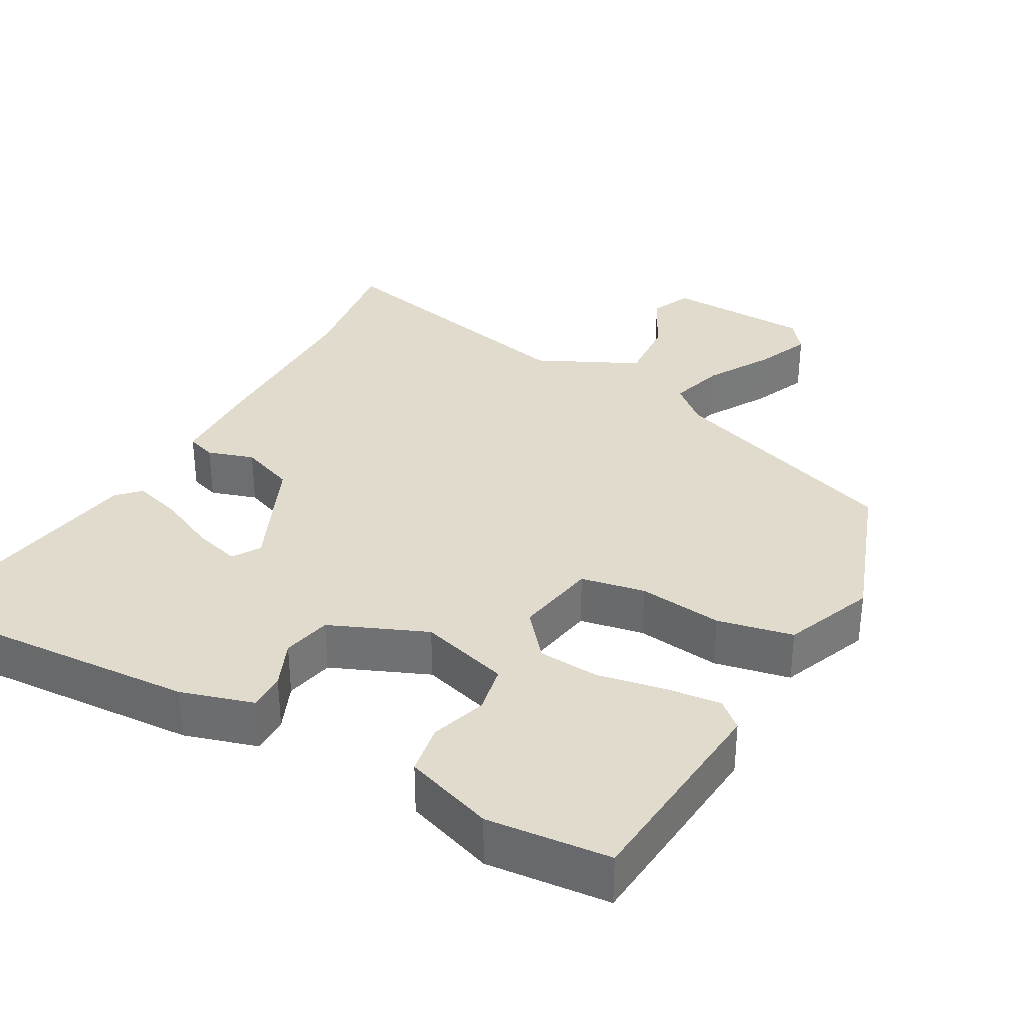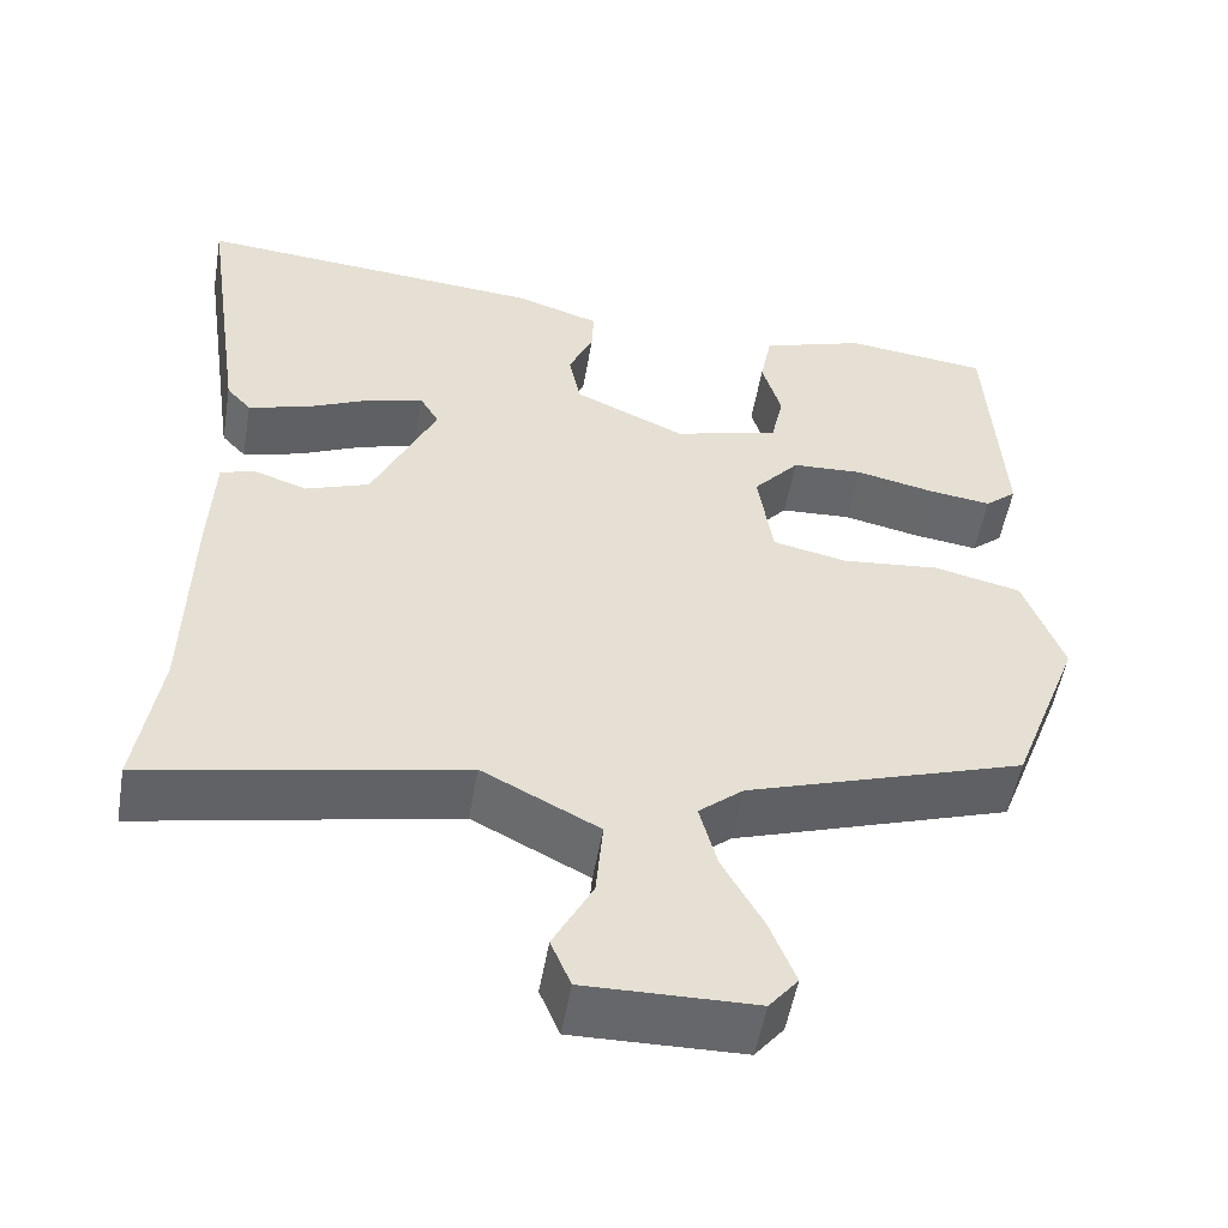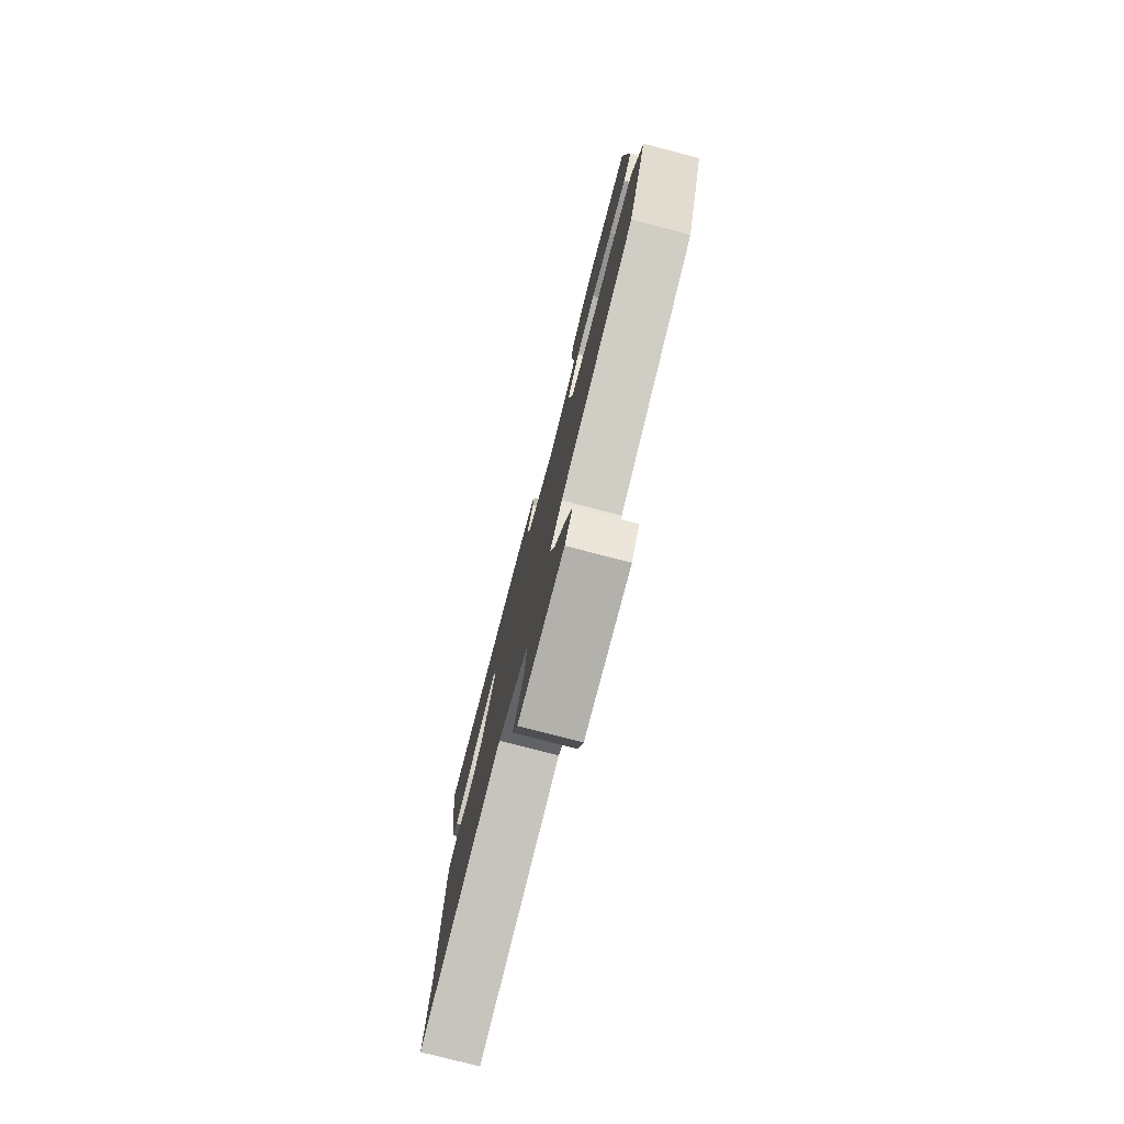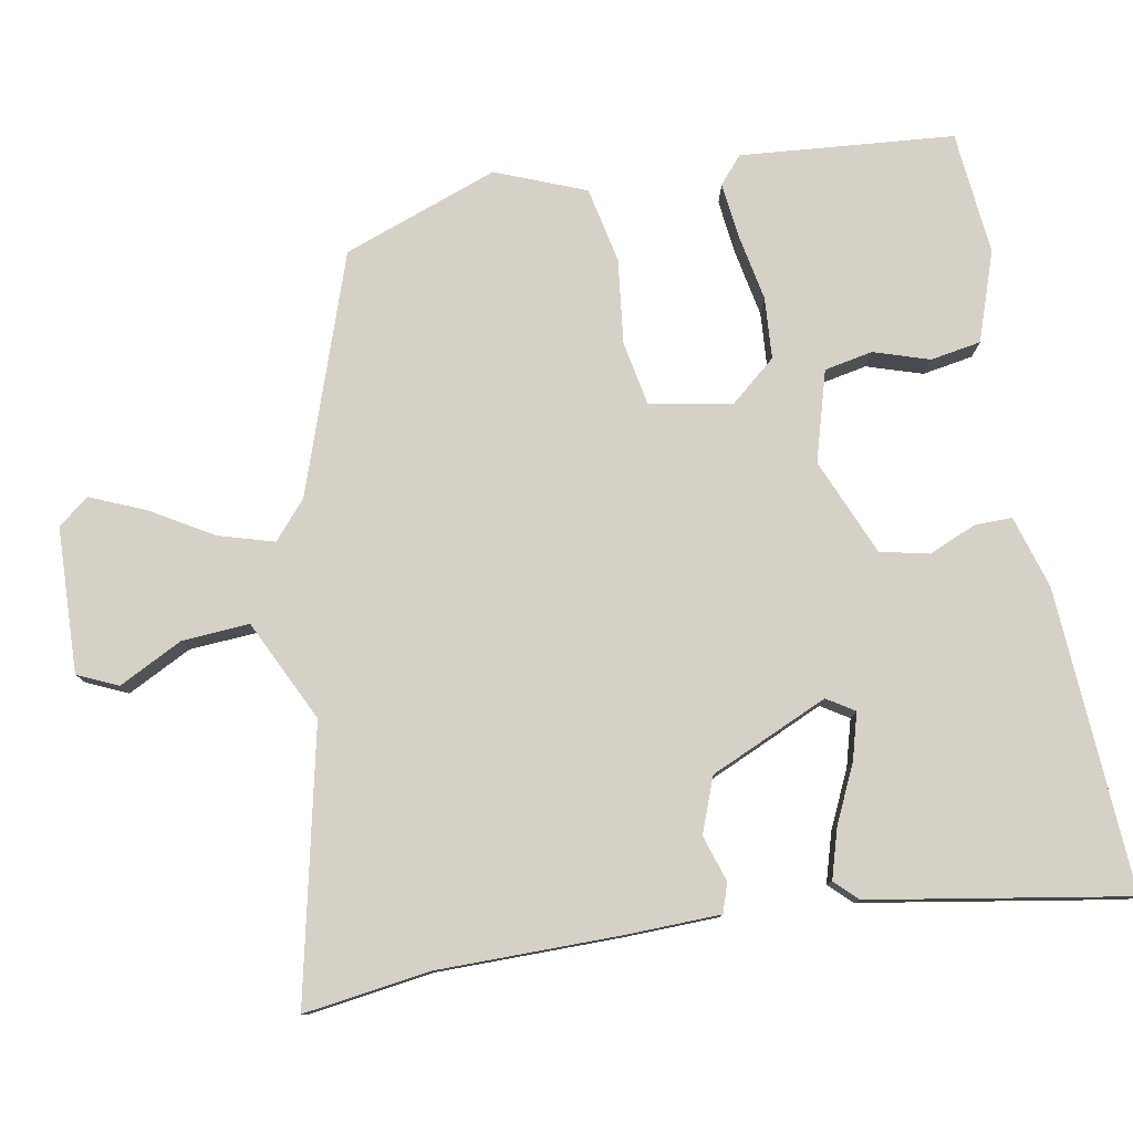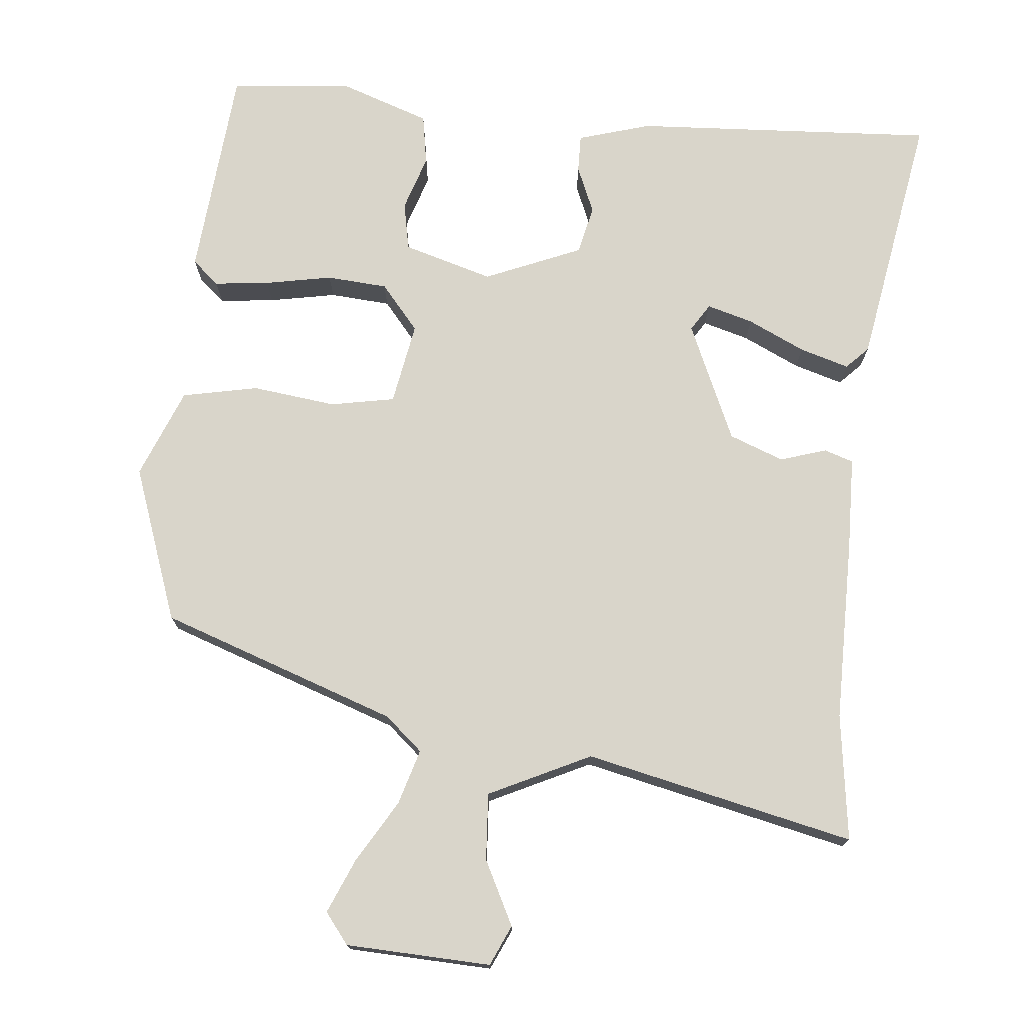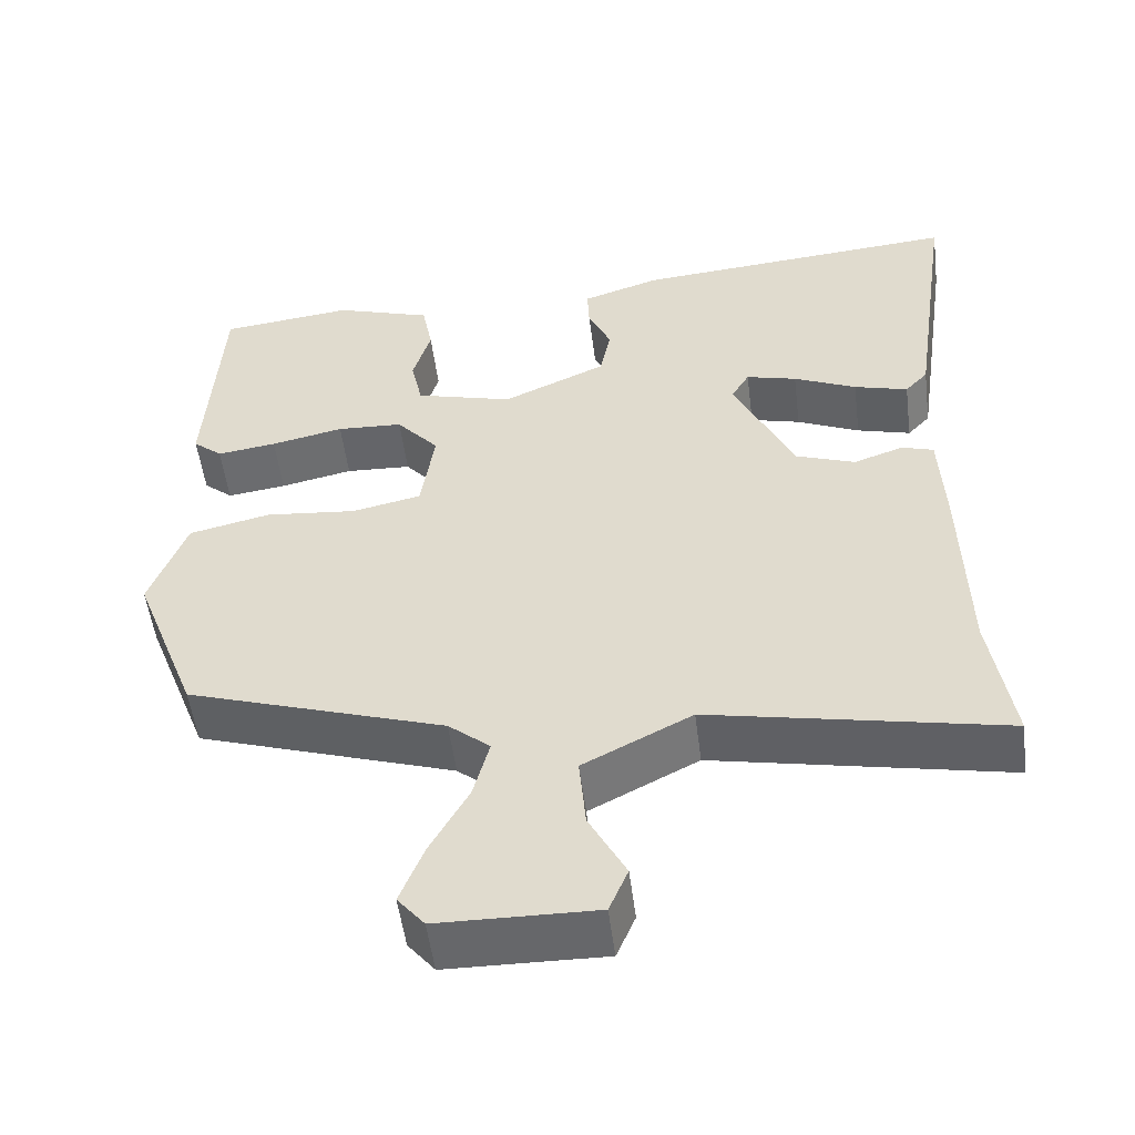
<metadata>
{"format":"obj","ext":"obj","renderer":"f3d","projection":"perspective","resolution":1024,"background":"white","views":[{"elev":33.9,"azim":30.4,"up":"+Y"},{"elev":-52.1,"azim":-9.7,"up":"+Z"},{"elev":-78.1,"azim":75.5,"up":"+Z"},{"elev":79.1,"azim":-99.0,"up":"+Y"},{"elev":74.5,"azim":-173.1,"up":"+Y"},{"elev":-52.3,"azim":-172.8,"up":"+Z"}]}
</metadata>
<code>
v 0.453 0.07 -0.355
v 0.136 0.07 -0.457
v 0.085 0.07 -0.499
v 0.105 0.07 -0.573
v 0.152 0.07 -0.657
v 0.181 0.07 -0.73
v 0.148 0.07 -0.77
v -0.045 0.07 -0.773
v -0.068 0.07 -0.719
v -0.023 0.07 -0.635
v -0.015 0.07 -0.546
v -0.148 0.07 -0.478
v -0.508 0.07 -0.549
v -0.481 0.07 -0.381
v -0.475 0.07 -0.14
v -0.469 0.07 -0.015
v -0.43 0.07 -0.003
v -0.369 0.07 -0.024
v -0.296 0.07 0.002
v -0.223 0.07 0.157
v -0.245 0.07 0.194
v -0.307 0.07 0.178
v -0.384 0.07 0.144
v -0.45 0.07 0.126
v -0.478 0.07 0.156
v -0.528 0.07 0.499
v -0.127 0.07 0.466
v -0.031 0.07 0.435
v -0.033 0.07 0.385
v -0.061 0.07 0.323
v -0.048 0.07 0.258
v 0.079 0.07 0.201
v 0.199 0.07 0.233
v 0.213 0.07 0.297
v 0.191 0.07 0.371
v 0.204 0.07 0.438
v 0.323 0.07 0.476
v 0.486 0.07 0.457
v 0.504 0.07 0.173
v 0.468 0.07 0.143
v 0.395 0.07 0.153
v 0.306 0.07 0.172
v 0.225 0.07 0.168
v 0.173 0.07 0.109
v 0.19 0.07 -0.001
v 0.275 0.07 -0.019
v 0.387 0.07 -0.008
v 0.487 0.07 -0.031
v 0.532 0.07 -0.151
v 0.453 0 -0.355
v 0.136 0 -0.457
v 0.085 0 -0.499
v 0.105 0 -0.573
v 0.152 0 -0.657
v 0.181 0 -0.73
v 0.148 0 -0.77
v -0.045 0 -0.773
v -0.068 0 -0.719
v -0.023 0 -0.635
v -0.015 0 -0.546
v -0.148 0 -0.478
v -0.508 0 -0.549
v -0.481 0 -0.381
v -0.475 0 -0.14
v -0.469 0 -0.015
v -0.43 0 -0.003
v -0.369 0 -0.024
v -0.296 0 0.002
v -0.223 0 0.157
v -0.245 0 0.194
v -0.307 0 0.178
v -0.384 0 0.144
v -0.45 0 0.126
v -0.478 0 0.156
v -0.528 0 0.499
v -0.127 0 0.466
v -0.031 0 0.435
v -0.033 0 0.385
v -0.061 0 0.323
v -0.048 0 0.258
v 0.079 0 0.201
v 0.199 0 0.233
v 0.213 0 0.297
v 0.191 0 0.371
v 0.204 0 0.438
v 0.323 0 0.476
v 0.486 0 0.457
v 0.504 0 0.173
v 0.468 0 0.143
v 0.395 0 0.153
v 0.306 0 0.172
v 0.225 0 0.168
v 0.173 0 0.109
v 0.19 0 -0.001
v 0.275 0 -0.019
v 0.387 0 -0.008
v 0.487 0 -0.031
v 0.532 0 -0.151
f 46 47 48 49
f 45 46 49 1
f 39 40 41 42
f 37 38 39 42
f 37 42 43
f 34 35 36 37
f 33 34 37 43
f 32 33 43 44
f 27 28 29 30
f 27 30 31
f 26 27 31
f 25 26 31
f 22 23 24 25
f 21 22 25 31
f 20 21 31 32
f 15 16 17 18
f 14 15 18 19
f 12 13 14 19
f 11 12 19 20
f 7 8 9 10
f 7 10 11
f 4 5 6 7
f 3 4 7 11
f 2 3 11 20
f 45 1 2 20
f 20 32 44 45
f 98 97 96 95
f 50 98 95 94
f 91 90 89 88
f 91 88 87 86
f 92 91 86
f 86 85 84 83
f 92 86 83 82
f 93 92 82 81
f 79 78 77 76
f 80 79 76
f 80 76 75
f 80 75 74
f 74 73 72 71
f 80 74 71 70
f 81 80 70 69
f 67 66 65 64
f 68 67 64 63
f 68 63 62 61
f 69 68 61 60
f 59 58 57 56
f 60 59 56
f 56 55 54 53
f 60 56 53 52
f 69 60 52 51
f 69 51 50 94
f 94 93 81 69
f 1 50 51 2
f 2 51 52 3
f 3 52 53 4
f 4 53 54 5
f 5 54 55 6
f 6 55 56 7
f 7 56 57 8
f 8 57 58 9
f 9 58 59 10
f 10 59 60 11
f 11 60 61 12
f 12 61 62 13
f 13 62 63 14
f 14 63 64 15
f 15 64 65 16
f 16 65 66 17
f 17 66 67 18
f 18 67 68 19
f 19 68 69 20
f 20 69 70 21
f 21 70 71 22
f 22 71 72 23
f 23 72 73 24
f 24 73 74 25
f 25 74 75 26
f 26 75 76 27
f 27 76 77 28
f 28 77 78 29
f 29 78 79 30
f 30 79 80 31
f 31 80 81 32
f 32 81 82 33
f 33 82 83 34
f 34 83 84 35
f 35 84 85 36
f 36 85 86 37
f 37 86 87 38
f 38 87 88 39
f 39 88 89 40
f 40 89 90 41
f 41 90 91 42
f 42 91 92 43
f 43 92 93 44
f 44 93 94 45
f 45 94 95 46
f 46 95 96 47
f 47 96 97 48
f 48 97 98 49
f 49 98 50 1

</code>
